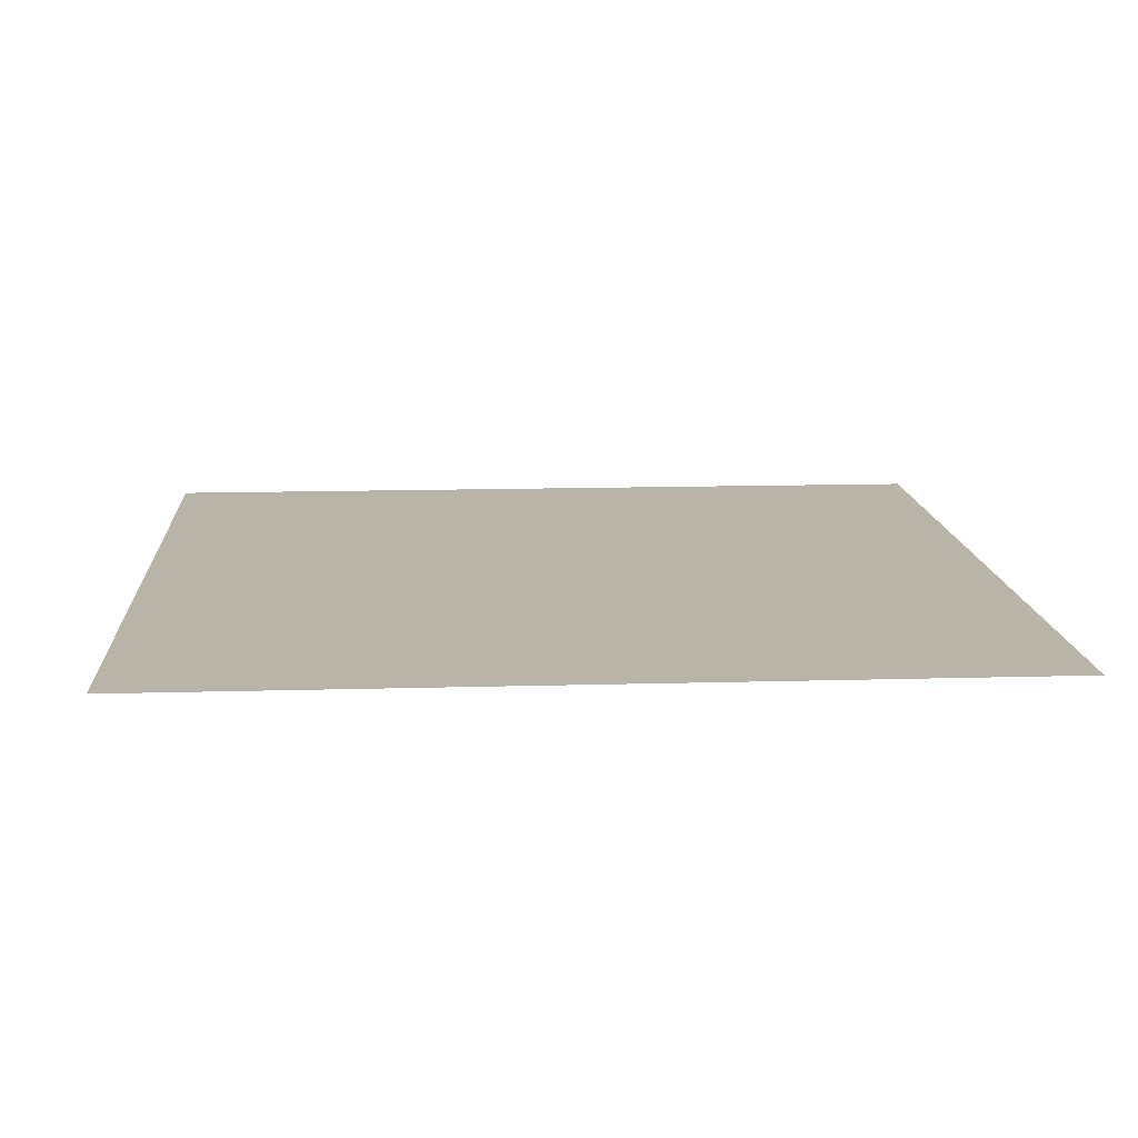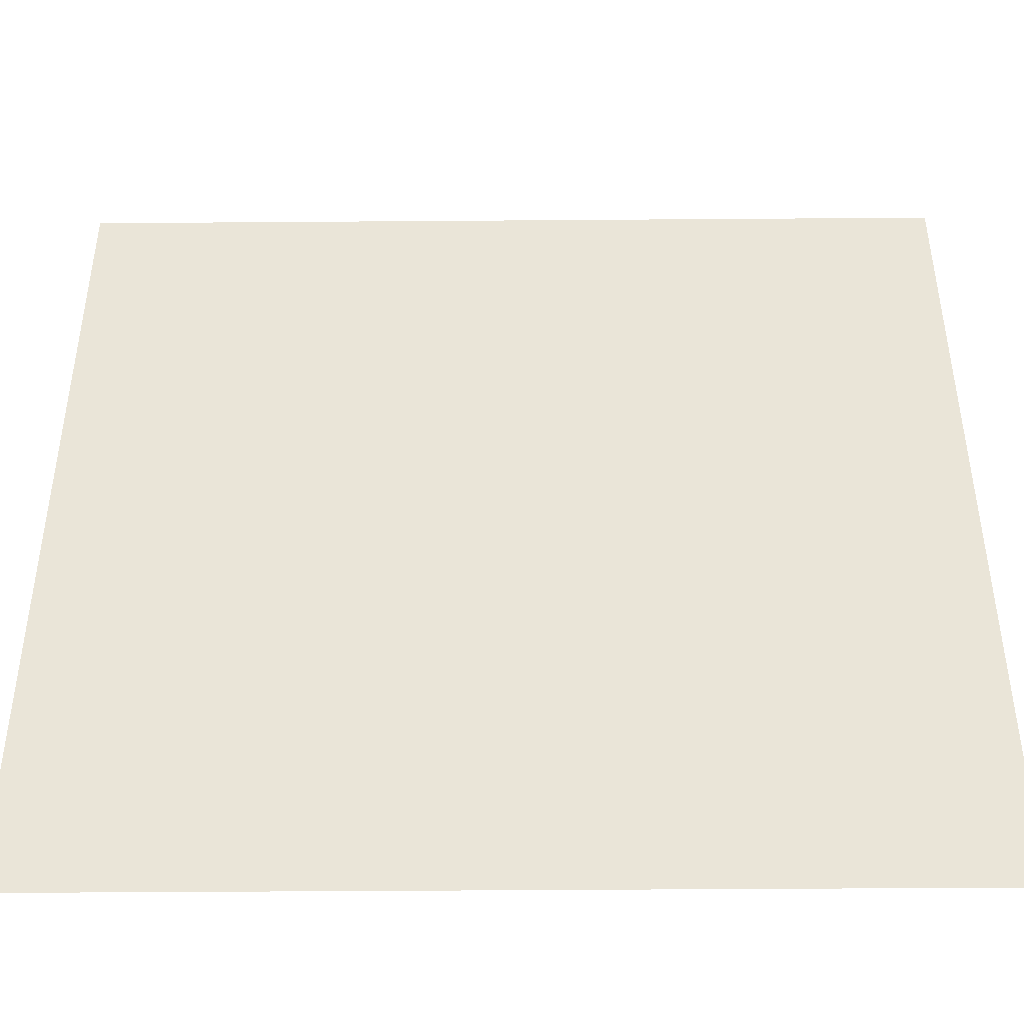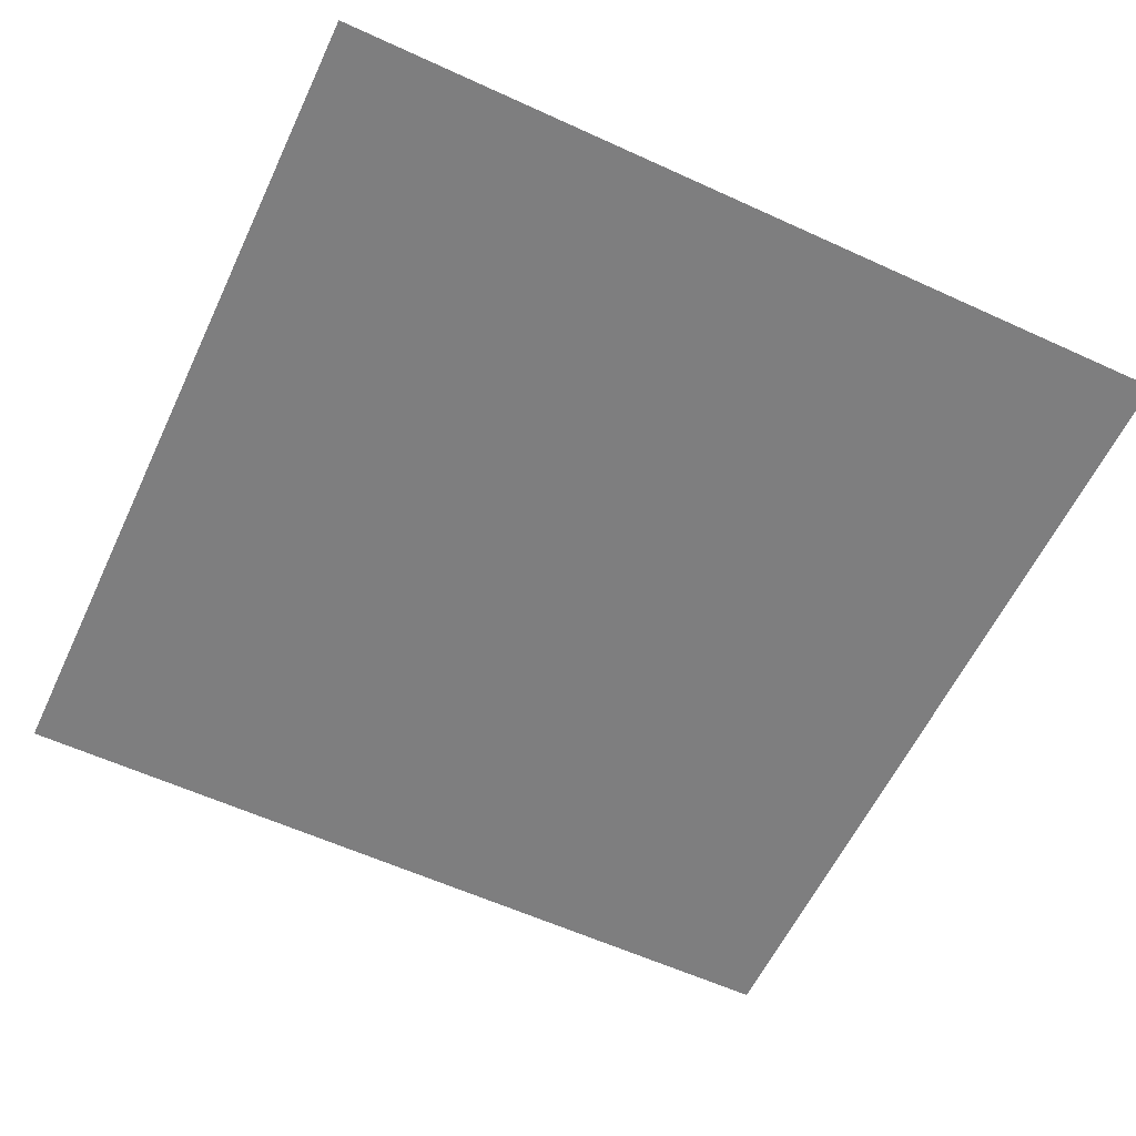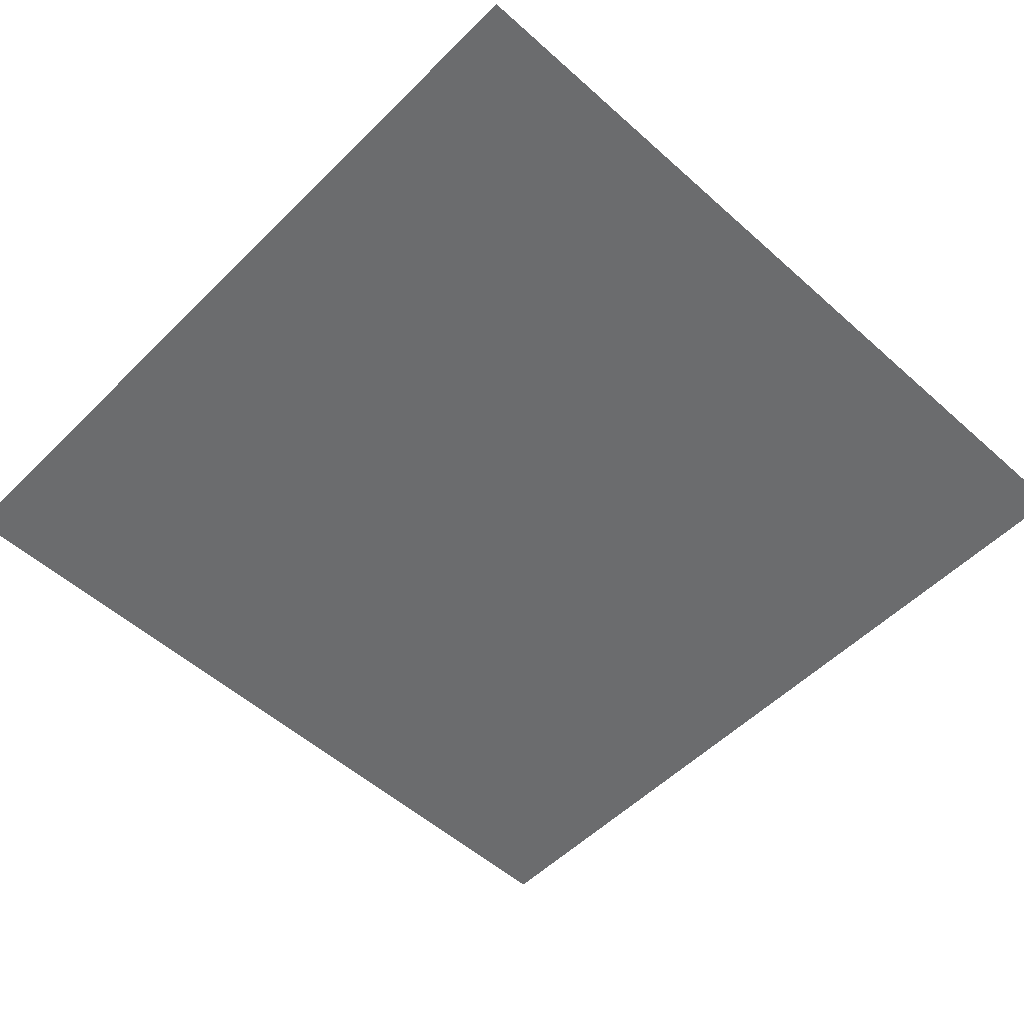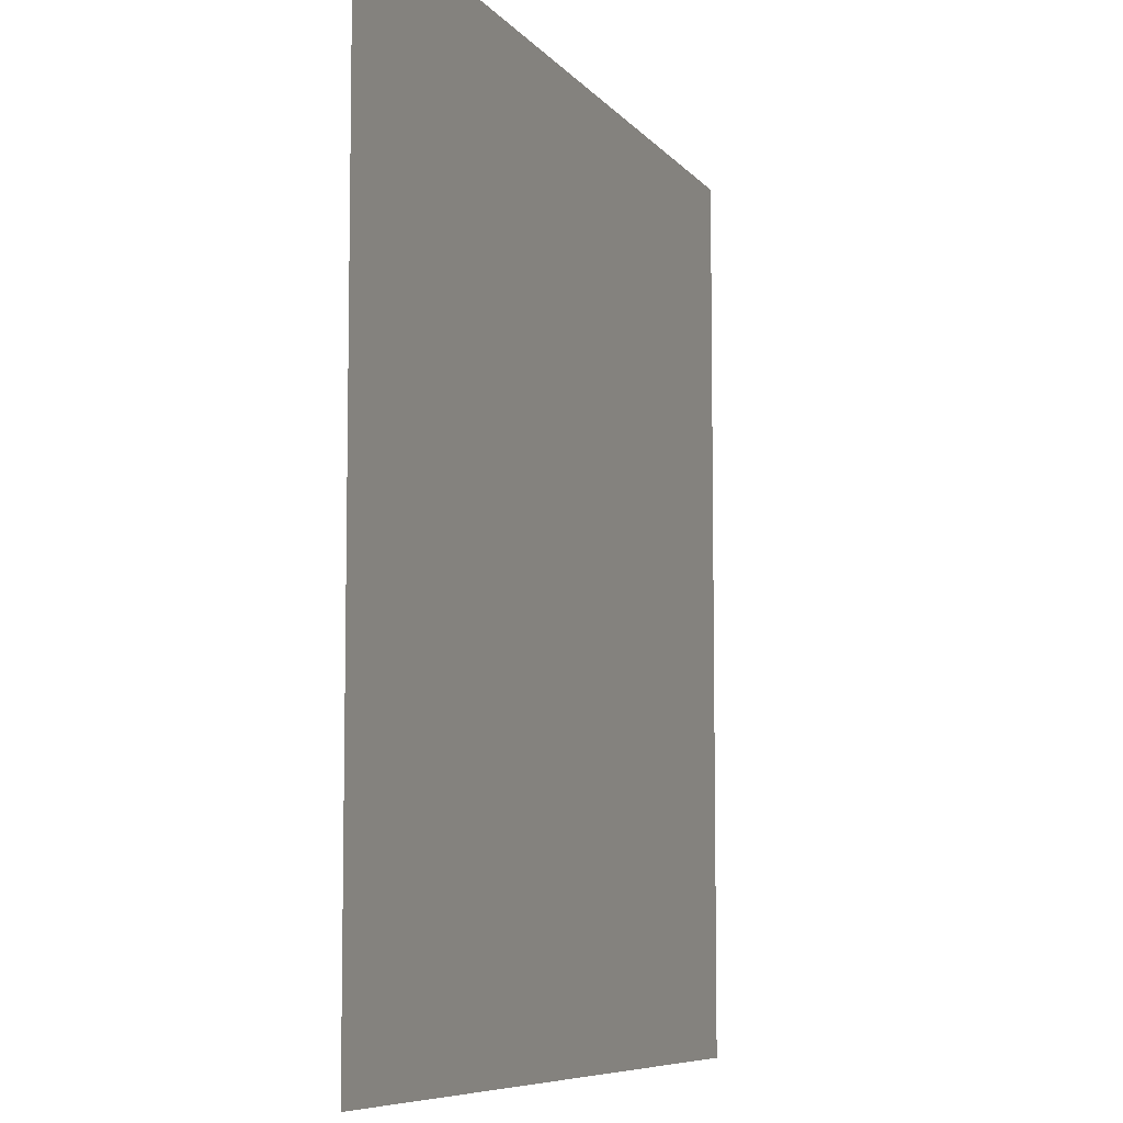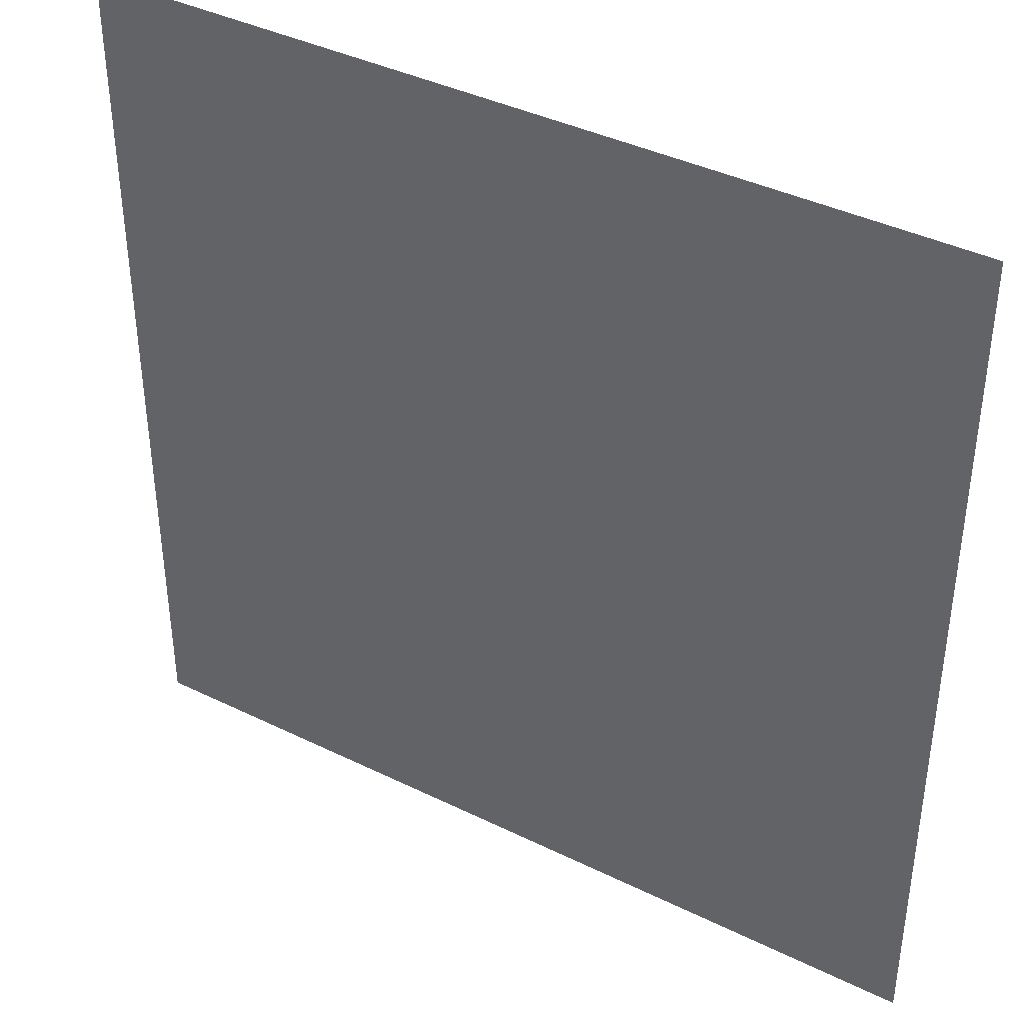
<metadata>
{"format":"obj","ext":"obj","renderer":"f3d","projection":"perspective","resolution":1024,"background":"white","views":[{"elev":13.1,"azim":86.2,"up":"+Y"},{"elev":-45.0,"azim":0.5,"up":"+Z"},{"elev":-59.4,"azim":64.8,"up":"+Y"},{"elev":-53.6,"azim":-133.6,"up":"+Y"},{"elev":-7.5,"azim":-69.6,"up":"+Z"},{"elev":39.8,"azim":-148.7,"up":"+Z"}]}
</metadata>
<code>
v 0 0 0
v 1 0 0
v 2 0 0
v 0 0 -1
v 1 0 -1
v 2 0 -1
v 0 0 -2
v 1 0 -2
v 2 0 -2
f 1 2 5 4
f 2 3 6 5
f 4 5 8 7
f 5 6 9 8

</code>
